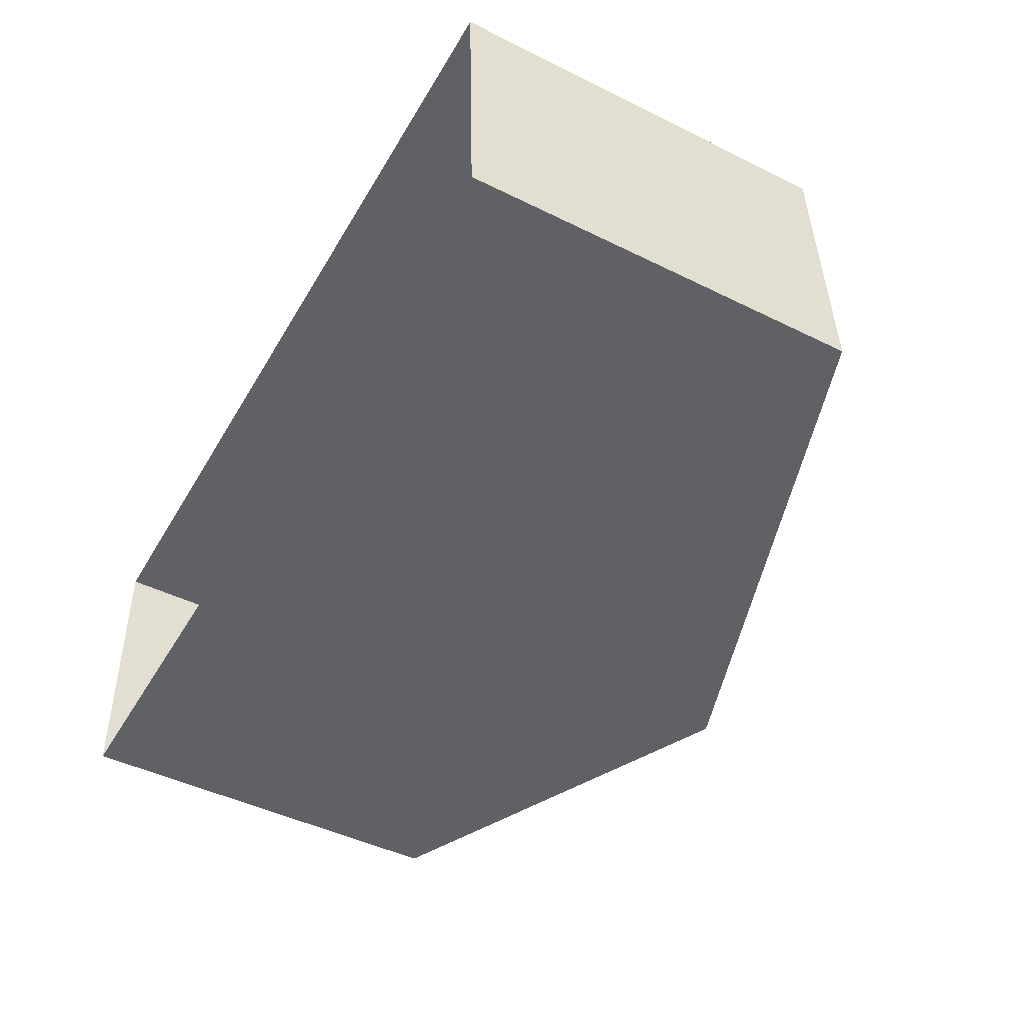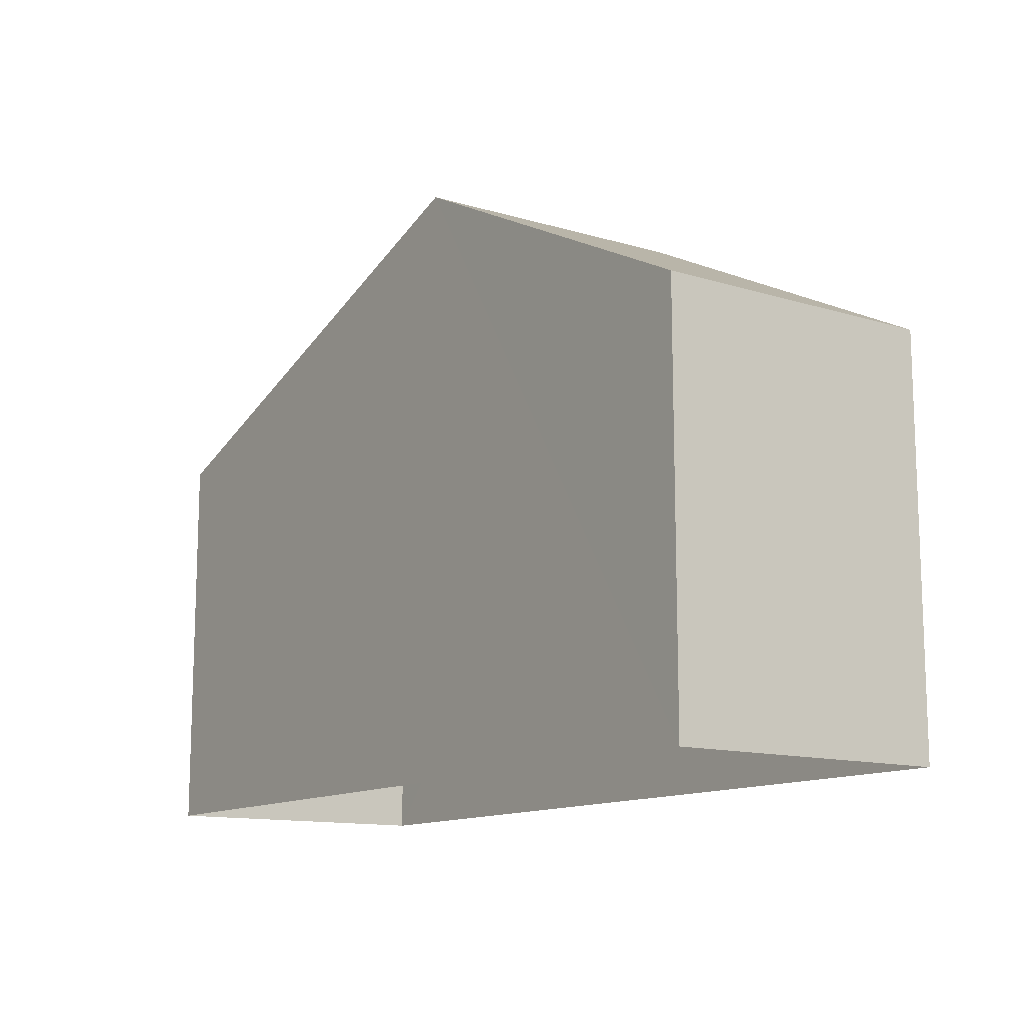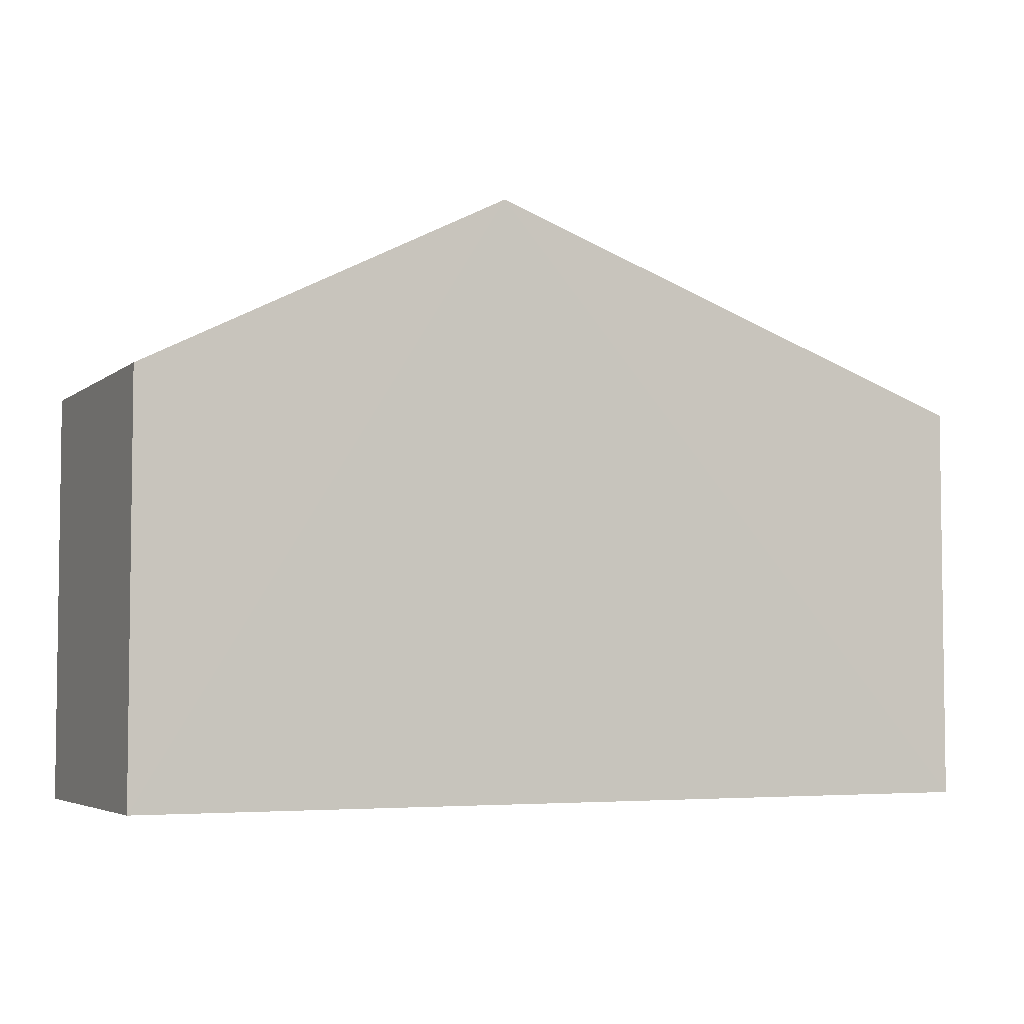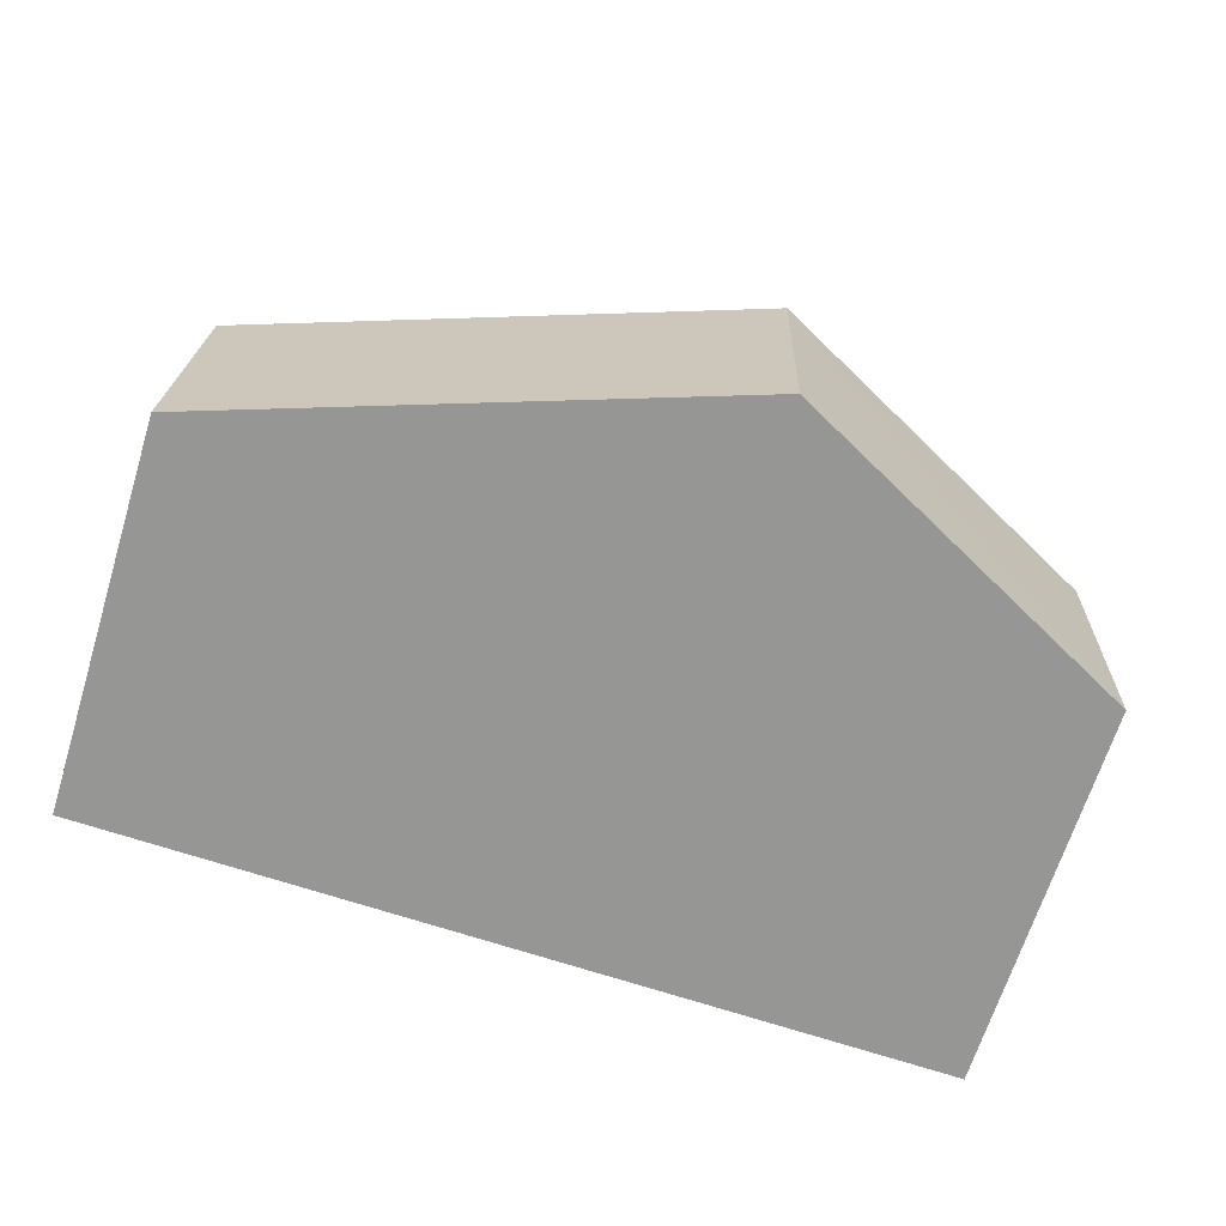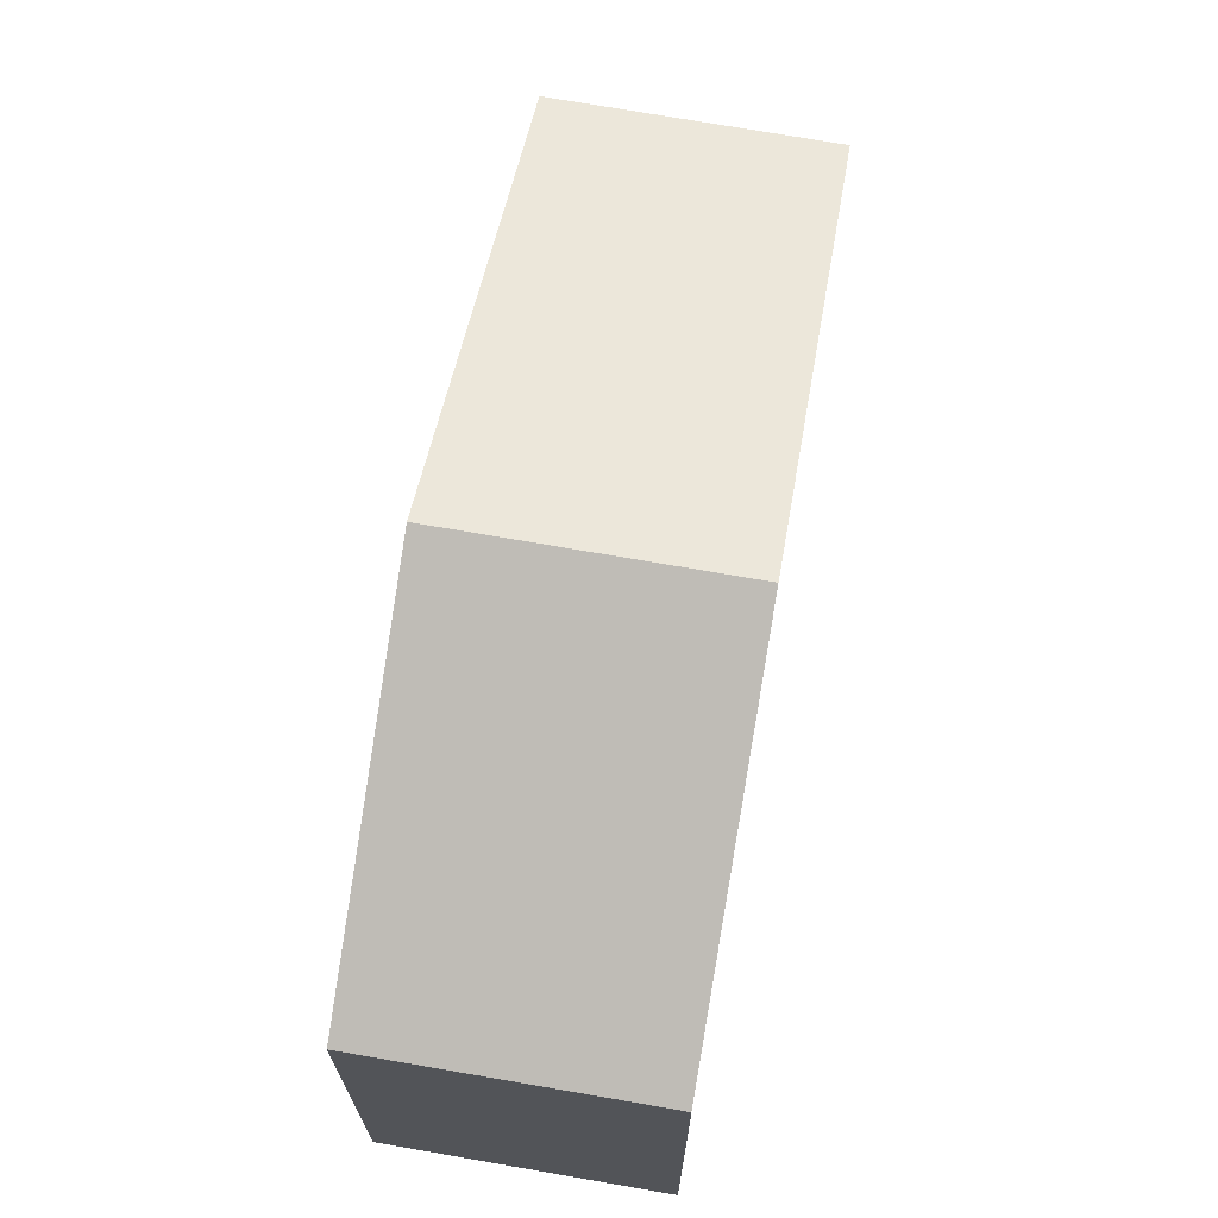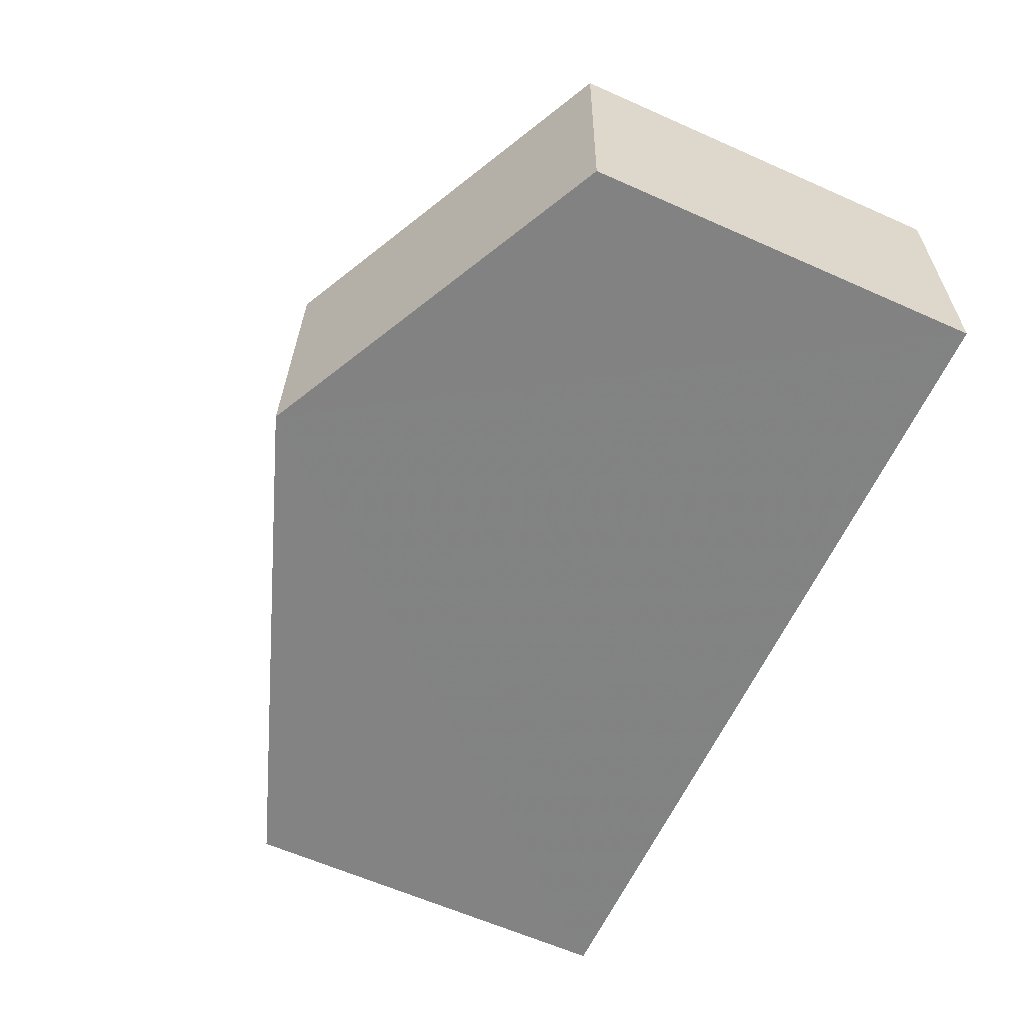
<metadata>
{"format":"obj","ext":"obj","renderer":"f3d","projection":"perspective","resolution":1024,"background":"white","views":[{"elev":-46.1,"azim":-119.4,"up":"+Y"},{"elev":-12.7,"azim":53.3,"up":"+Z"},{"elev":-4.6,"azim":152.8,"up":"+Z"},{"elev":-67.4,"azim":-17.4,"up":"+Y"},{"elev":67.6,"azim":98.1,"up":"+Z"},{"elev":-62.8,"azim":65.8,"up":"+Y"}]}
</metadata>
<code>
v -3.724e+05 -1.045e+05 28.1
v -3.724e+05 -1.045e+05 28.1
v -3.724e+05 -1.045e+05 28.1
v -3.724e+05 -1.045e+05 28.1
v -3.724e+05 -1.045e+05 38.26
v -3.724e+05 -1.045e+05 35.07
v -3.724e+05 -1.045e+05 38.26
v -3.724e+05 -1.045e+05 35.07
v -3.724e+05 -1.045e+05 35.07
v -3.724e+05 -1.045e+05 35.07
f 1 2 3
f 4 1 3
f 5 6 7
f 5 8 6
f 9 10 5
f 7 9 5
f 10 1 5
f 1 4 5
f 4 8 5
f 9 2 1
f 10 9 1
f 6 3 7
f 3 2 7
f 2 9 7
f 6 4 3
f 6 8 4

</code>
